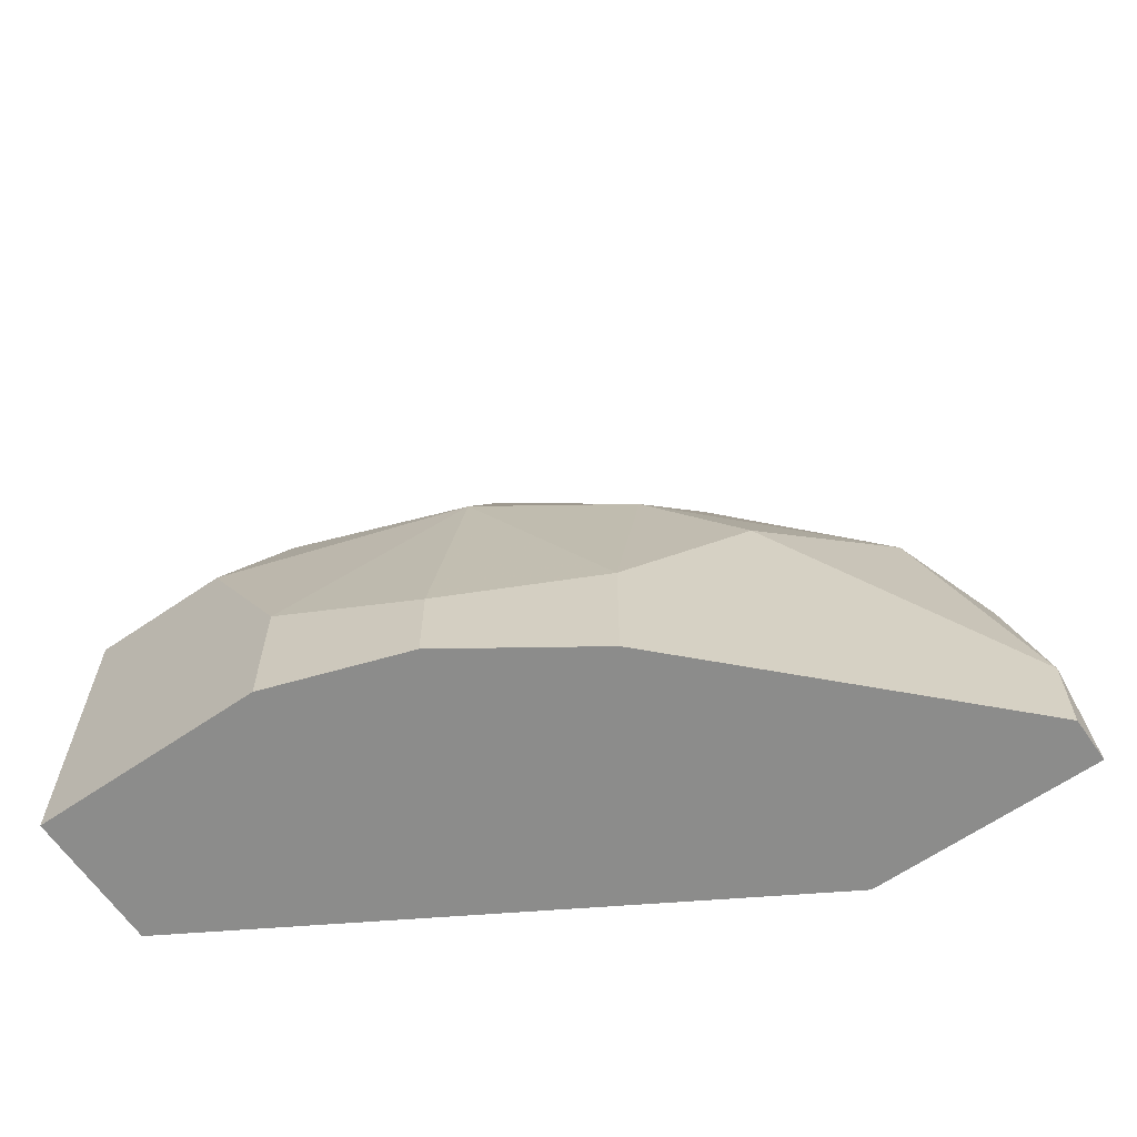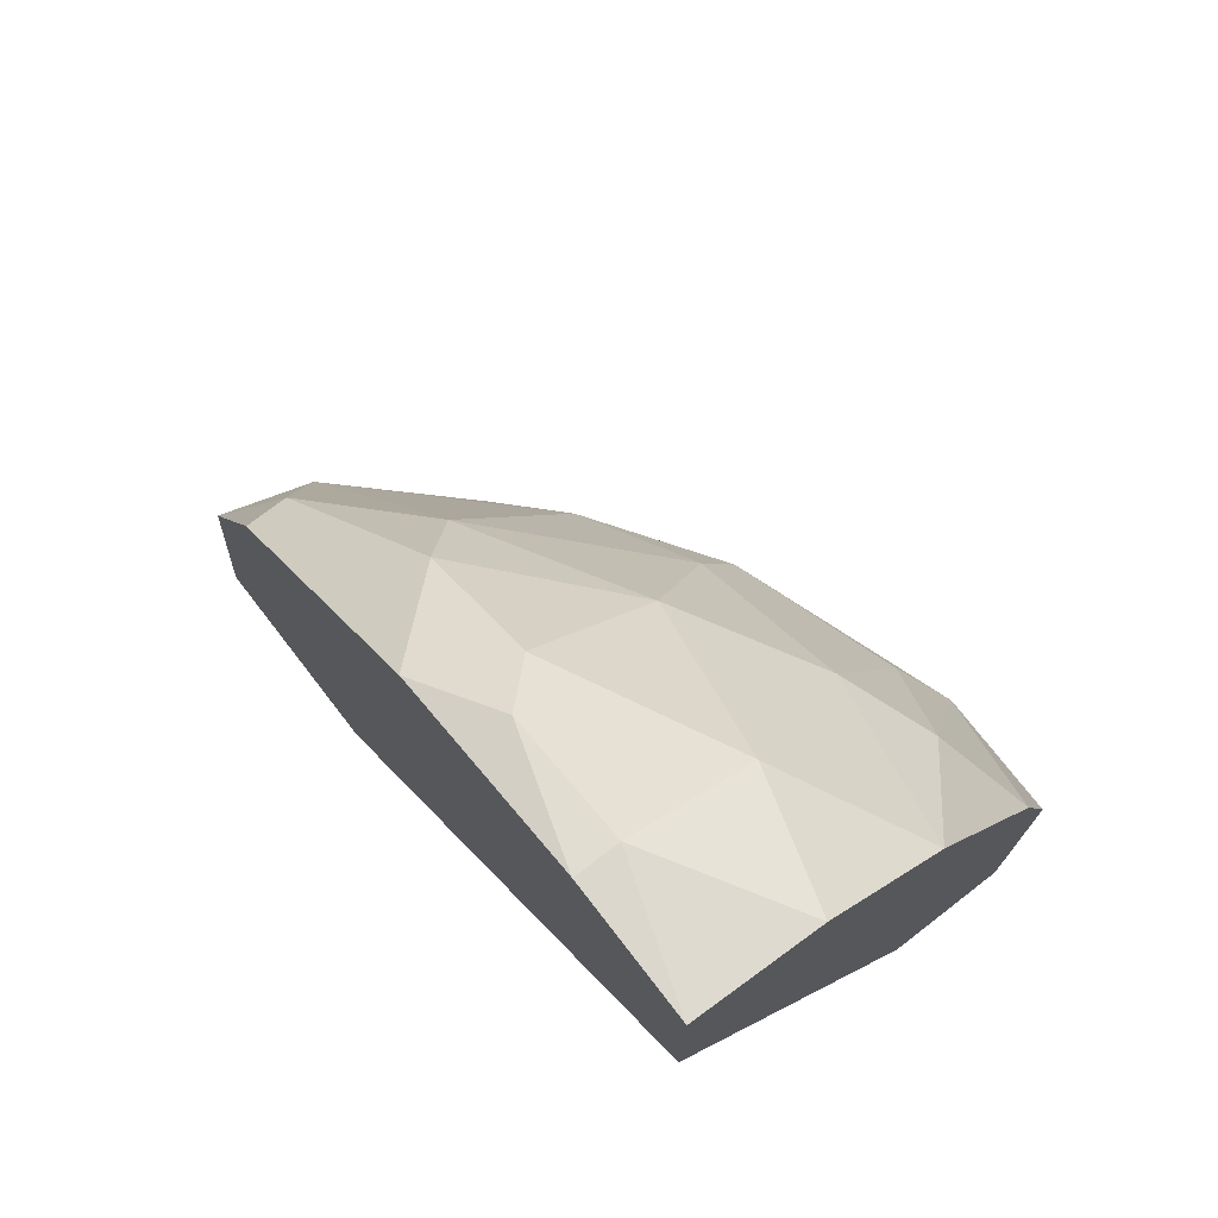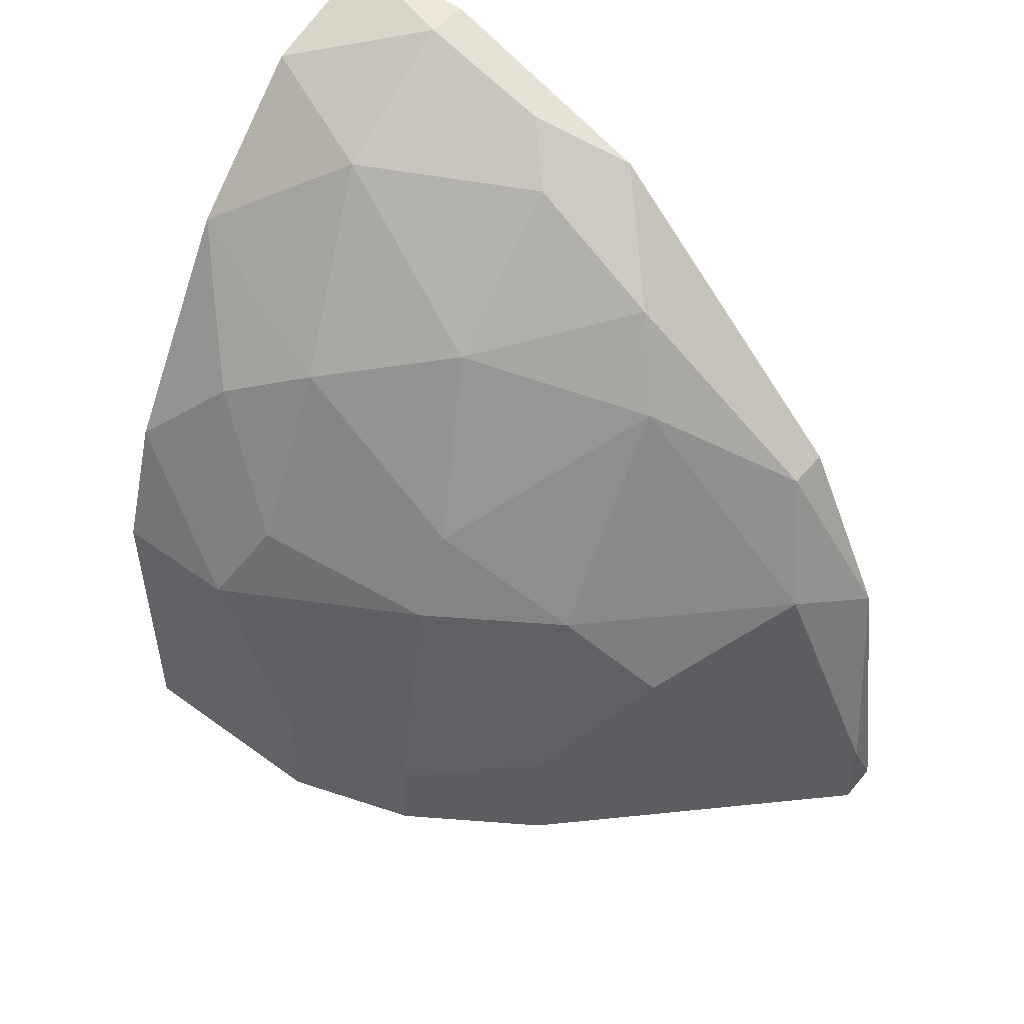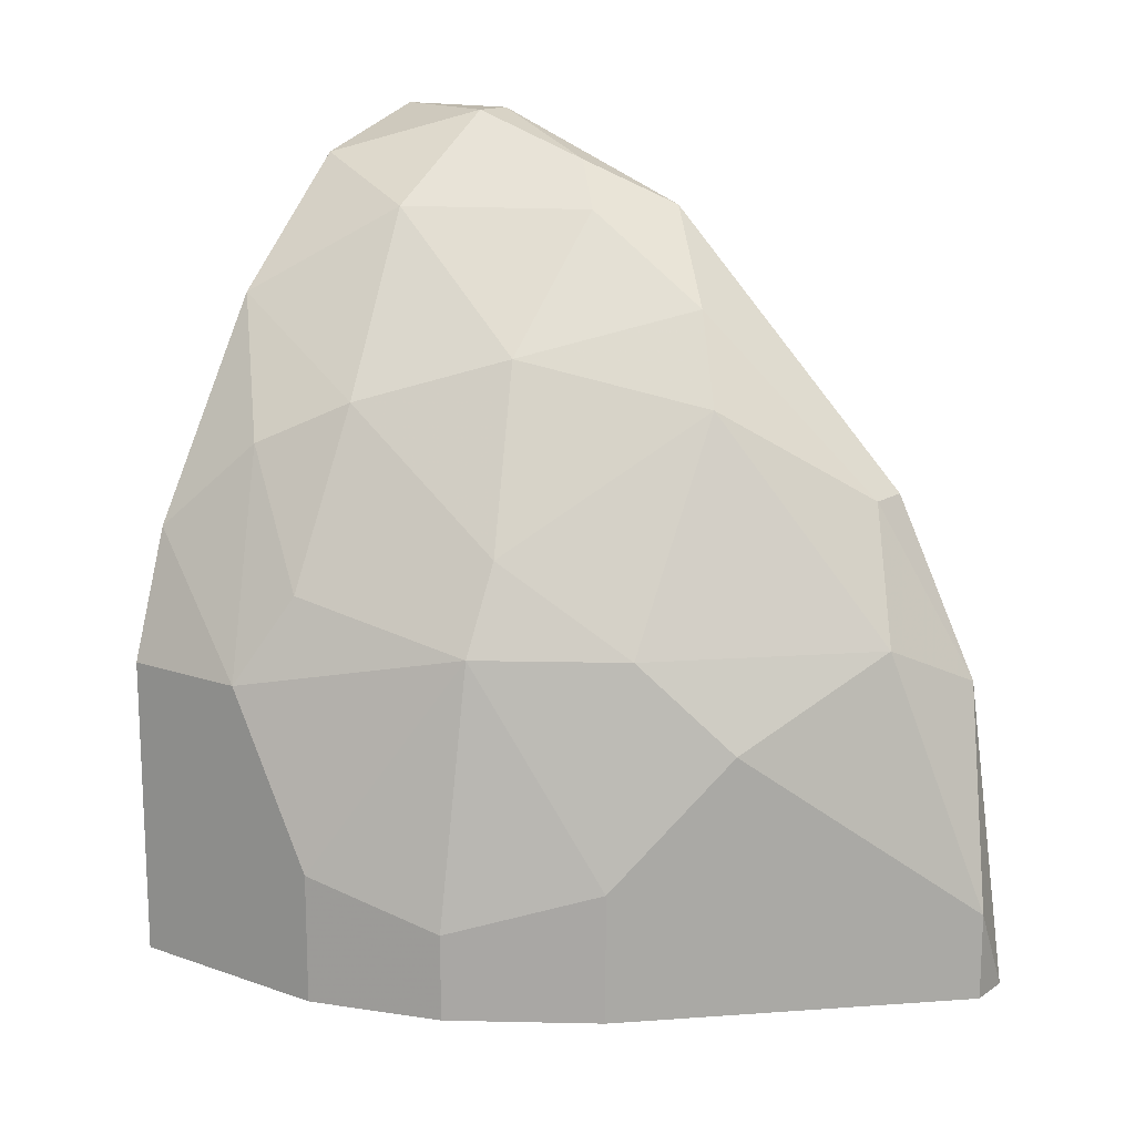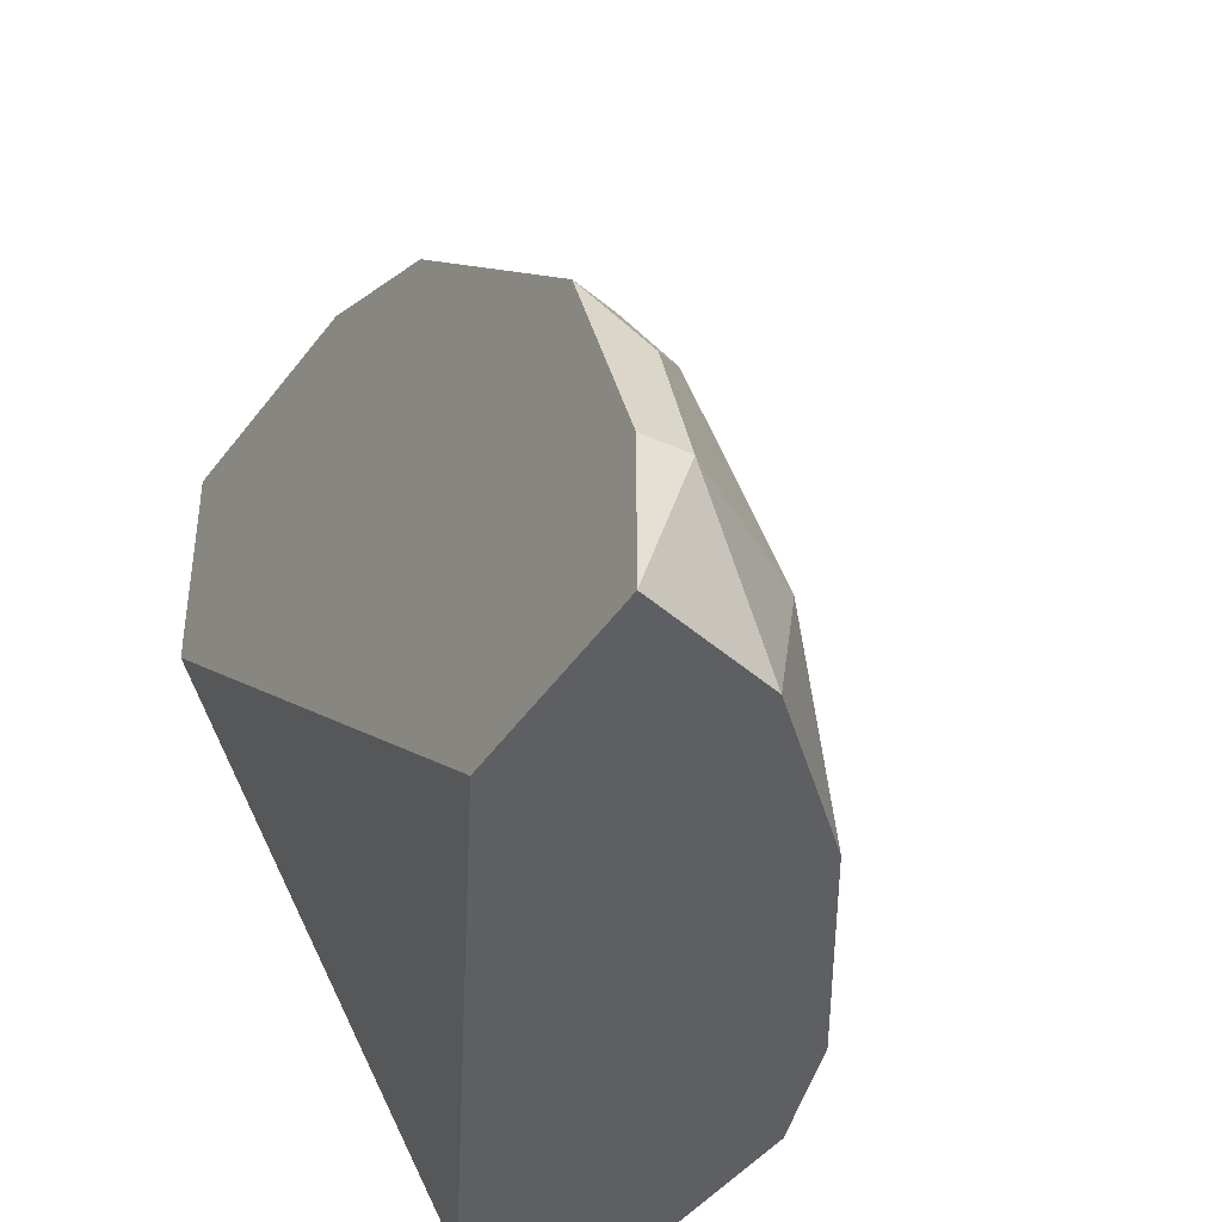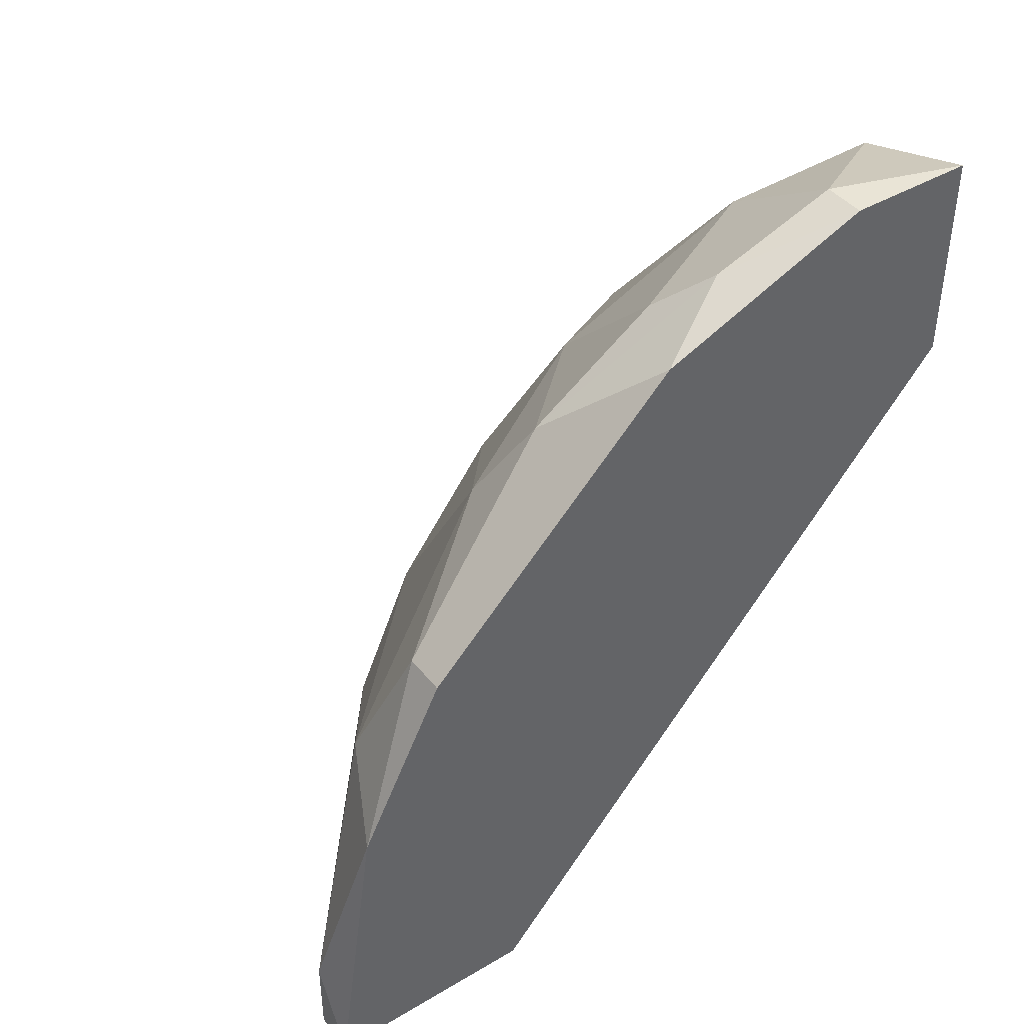
<metadata>
{"format":"obj","ext":"obj","renderer":"f3d","projection":"perspective","resolution":1024,"background":"white","views":[{"elev":-64.1,"azim":124.6,"up":"+Z"},{"elev":73.3,"azim":-37.7,"up":"+Z"},{"elev":50.5,"azim":128.5,"up":"+Z"},{"elev":14.9,"azim":126.3,"up":"+Z"},{"elev":-39.6,"azim":-29.7,"up":"+Y"},{"elev":42.5,"azim":-125.2,"up":"+Z"}]}
</metadata>
<code>
v 0.02229 0.002266 0.01265
v 0.02229 0.002266 0.02002
v 0.02229 0.005428 0.02002
v 0.02229 0.007536 0.01581
v 0.02229 0.007536 0.01265
v 0.01175 0.01491 0.01265
v 0.01175 0.002266 0.0274
v 0.01175 0.002266 0.03267
v 0.01175 0.005428 0.03267
v 0.01175 0.01702 0.02424
v 0.01175 0.02018 0.01265
v 0.01175 0.01913 0.02002
v 0.01175 0.0107 0.03056
v 0.01807 0.002266 0.02845
v 0.01807 0.01386 0.02108
v 0.01491 0.002266 0.03162
v 0.01491 0.01386 0.02635
v 0.01702 0.009644 0.0274
v 0.01702 0.01597 0.01897
v 0.01597 0.005428 0.03056
v 0.01386 0.01807 0.02108
v 0.01386 0.009644 0.03056
v 0.01386 0.0128 0.02845
v 0.02018 0.004374 0.02529
v 0.02018 0.0107 0.02108
v 0.01913 0.006482 0.02635
v 0.01913 0.002266 0.01265
v 0.01913 0.01386 0.01581
v 0.01913 0.01386 0.01265
v 0.01913 0.0107 0.02318
v 0.02124 0.006482 0.02213
v 0.02124 0.002266 0.02318
v 0.02124 0.0107 0.01476
v 0.02124 0.0107 0.01265
v 0.01281 0.008592 0.03162
v 0.01281 0.005428 0.03267
v 0.01281 0.01702 0.02424
v 0.01281 0.02018 0.01476
v 0.01281 0.02018 0.01265
f 1 3 2
f 32 1 2
f 3 1 4
f 4 1 5
f 1 34 5
f 14 27 1
f 14 1 32
f 27 29 1
f 1 29 34
f 3 32 2
f 25 3 4
f 24 3 31
f 32 3 24
f 3 25 31
f 34 4 5
f 25 4 33
f 4 34 33
f 8 6 7
f 6 27 7
f 6 8 12
f 6 12 11
f 39 6 11
f 27 6 29
f 29 6 39
f 27 8 7
f 13 8 9
f 8 36 9
f 12 8 13
f 8 14 16
f 8 27 14
f 8 16 36
f 35 13 9
f 36 35 9
f 12 13 10
f 37 12 10
f 13 37 10
f 11 12 38
f 39 11 38
f 21 12 37
f 12 21 38
f 35 23 13
f 13 23 37
f 14 20 16
f 14 26 20
f 26 14 24
f 14 32 24
f 15 21 17
f 15 17 30
f 21 15 19
f 19 15 28
f 15 25 28
f 25 15 30
f 16 20 36
f 23 18 17
f 17 18 30
f 21 37 17
f 37 23 17
f 20 18 22
f 20 26 18
f 18 23 22
f 18 26 30
f 21 19 38
f 29 19 28
f 29 39 19
f 19 39 38
f 35 20 22
f 20 35 36
f 23 35 22
f 26 24 31
f 25 33 28
f 25 30 31
f 30 26 31
f 33 29 28
f 34 29 33

</code>
